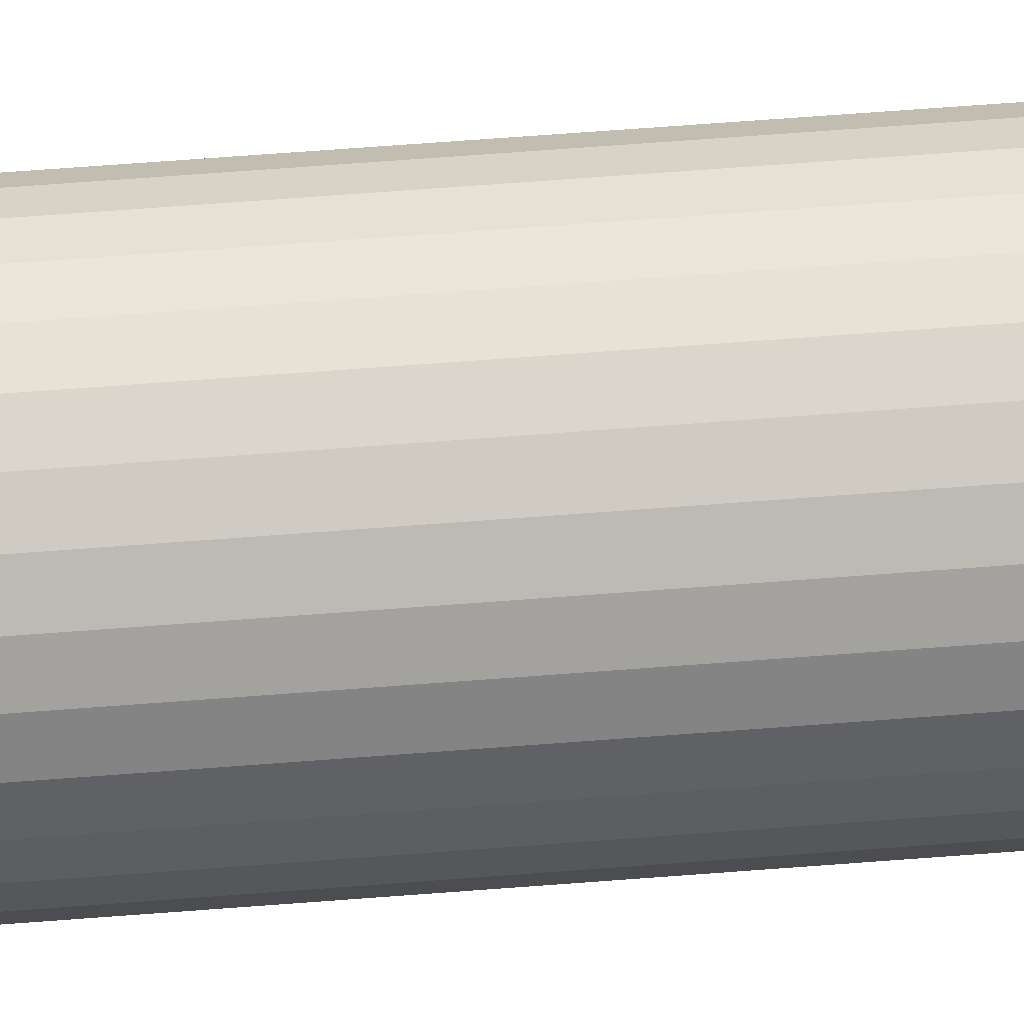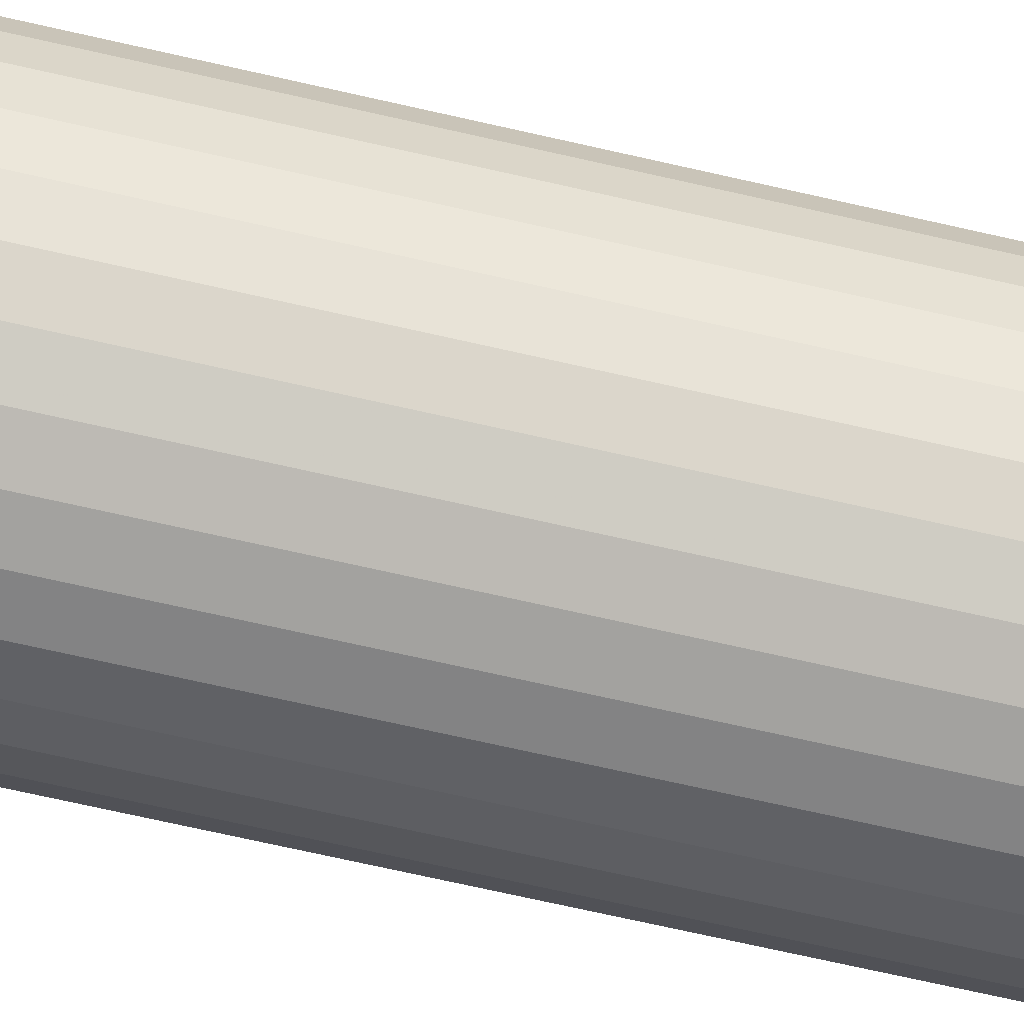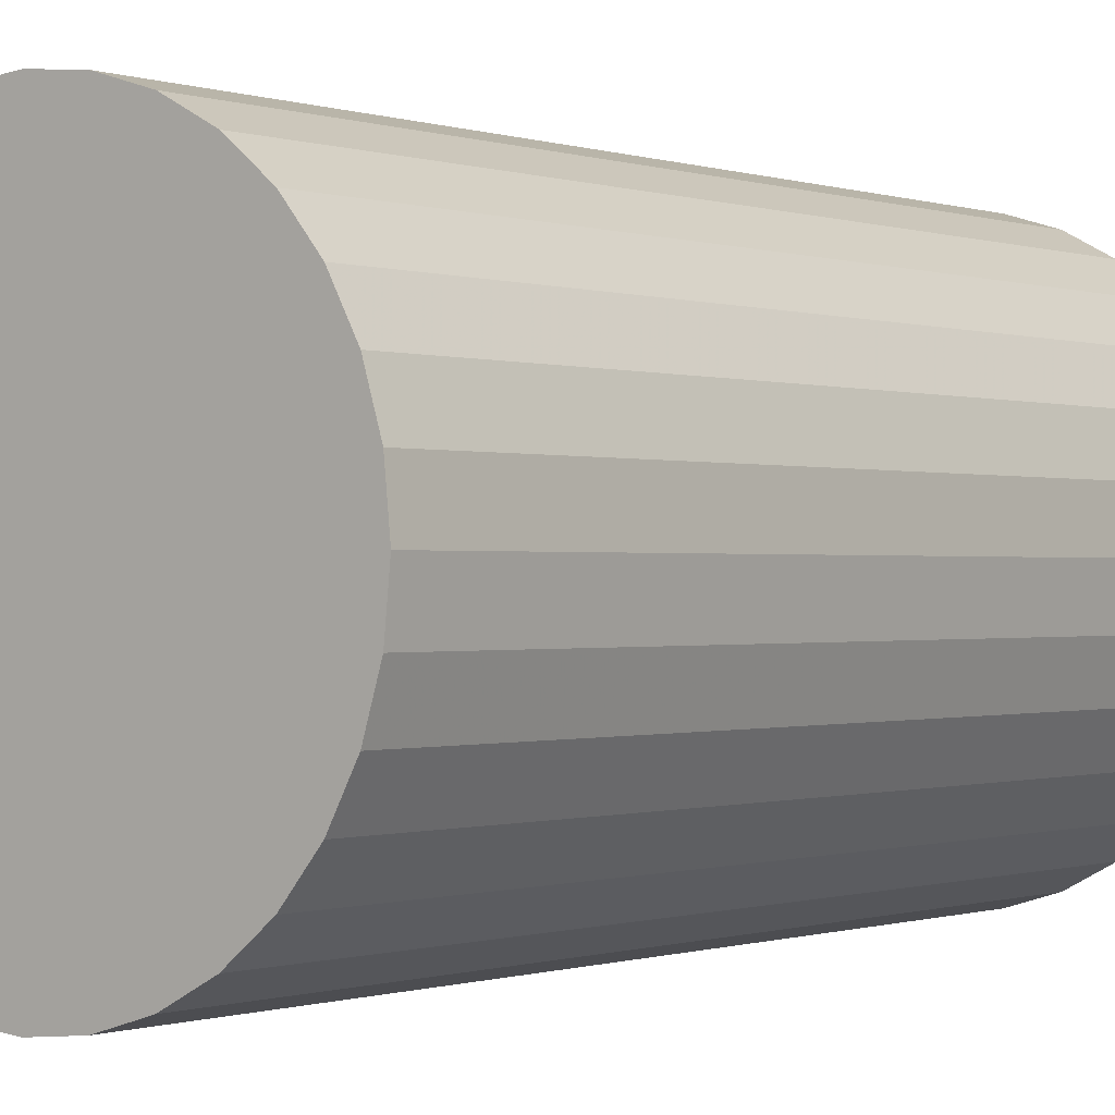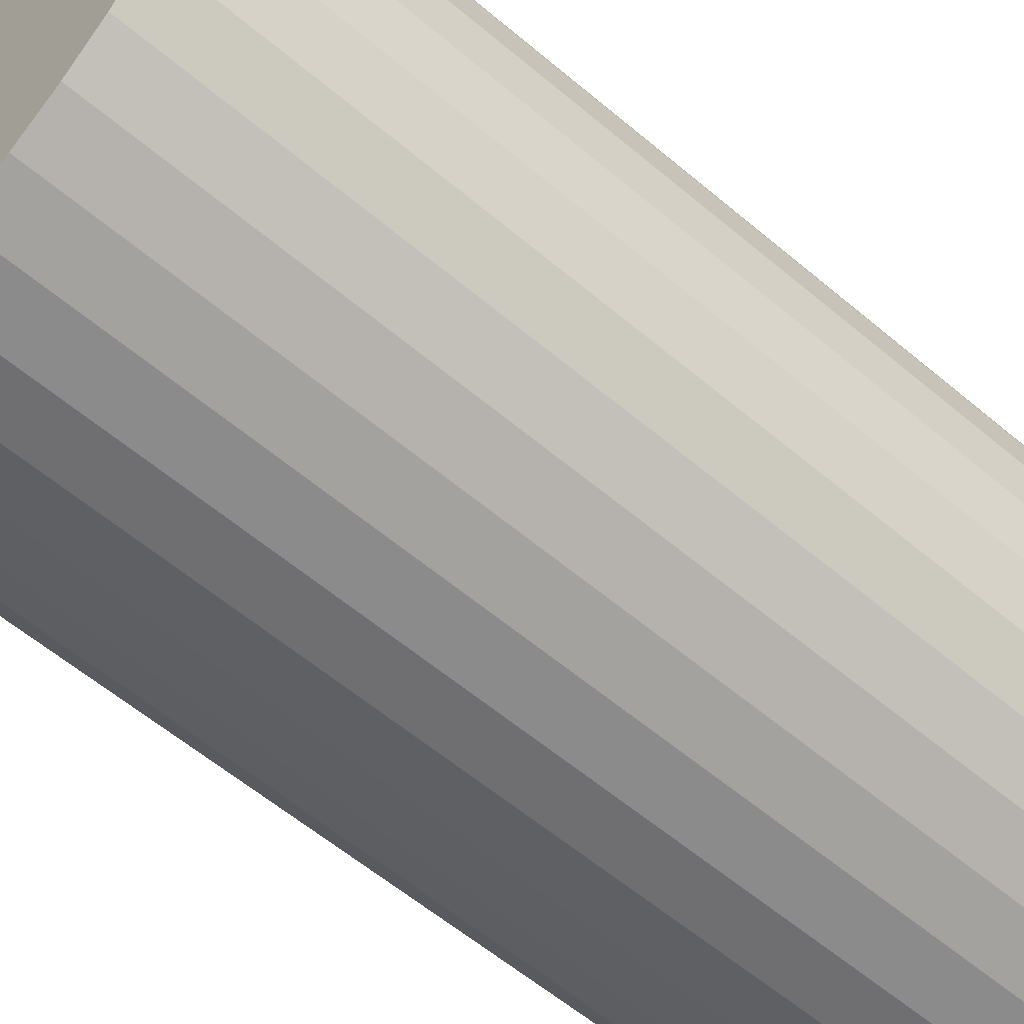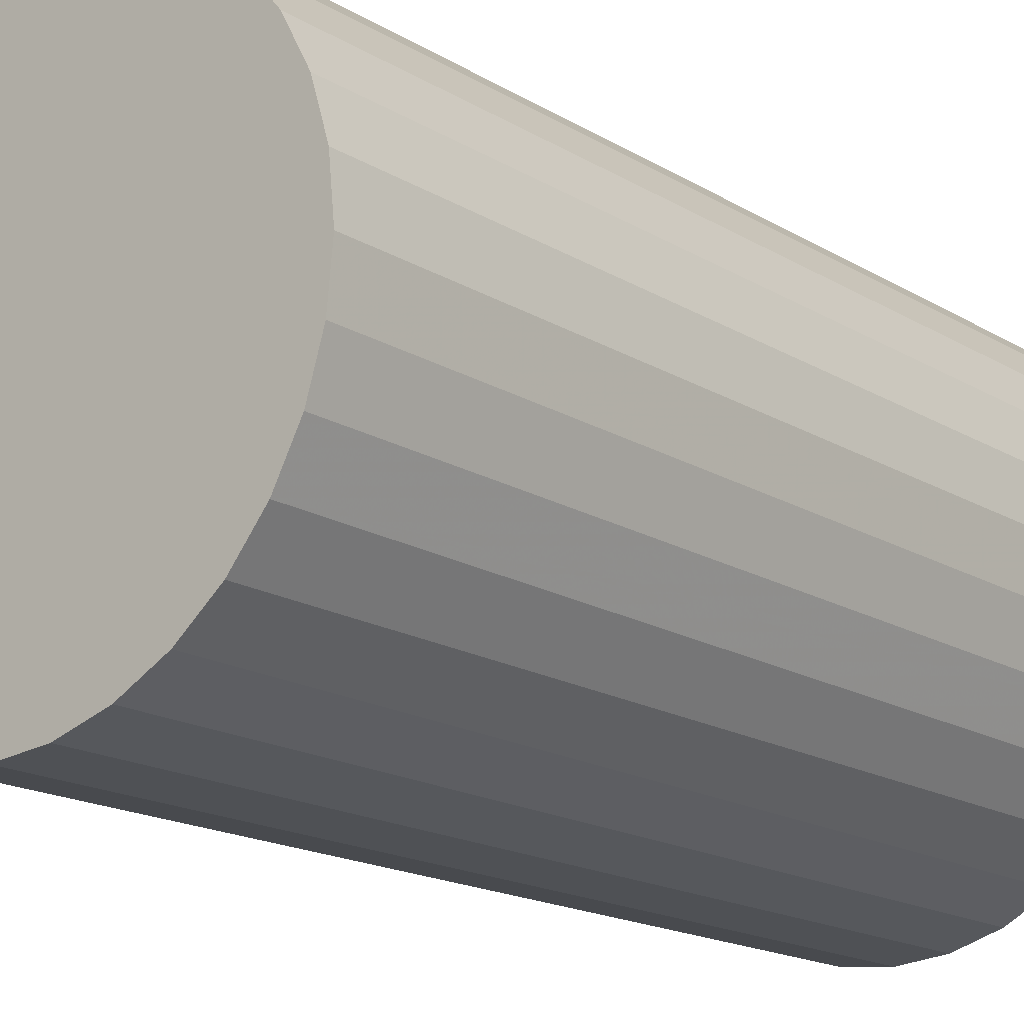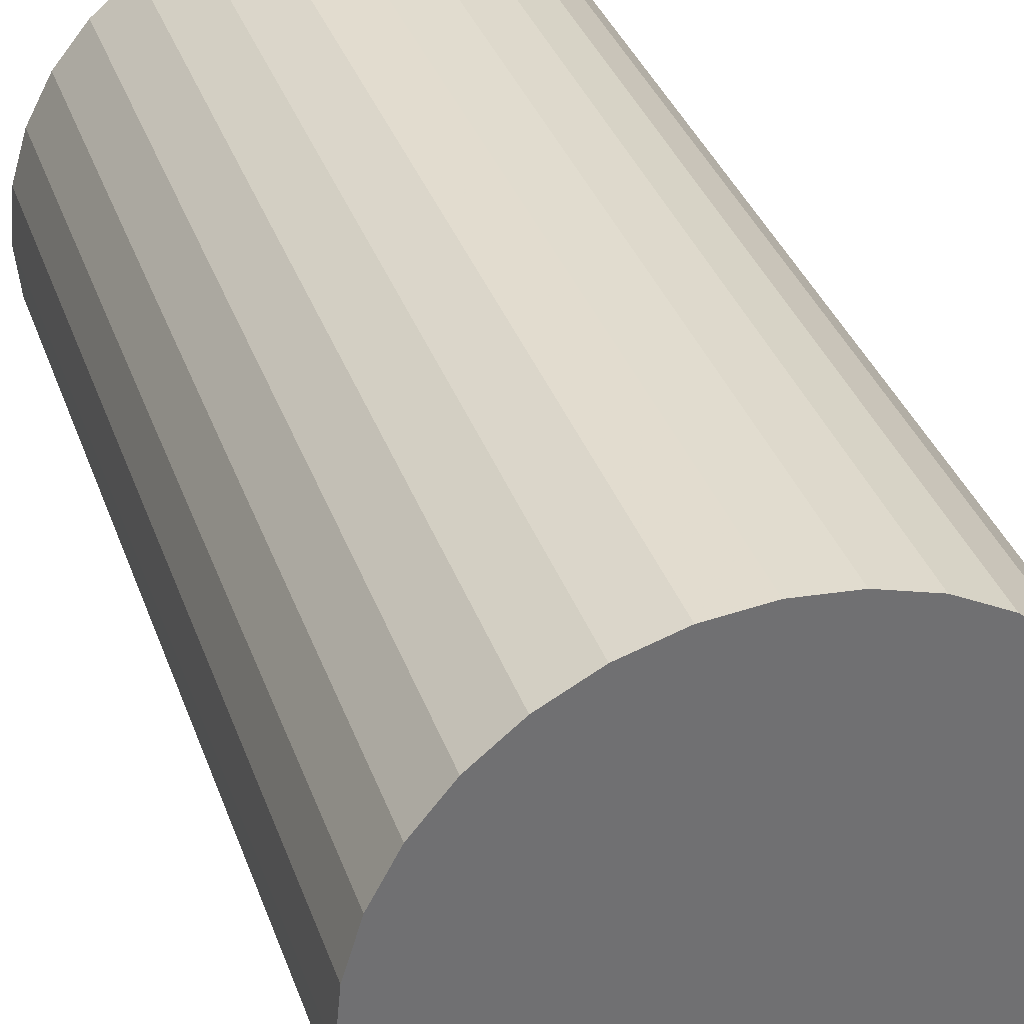
<metadata>
{"format":"obj","ext":"obj","renderer":"f3d","projection":"perspective","resolution":1024,"background":"white","views":[{"elev":79.6,"azim":85.9,"up":"+Y"},{"elev":-78.1,"azim":-102.4,"up":"+Y"},{"elev":-0.4,"azim":-142.2,"up":"+Y"},{"elev":-59.4,"azim":-130.9,"up":"+Y"},{"elev":-16.9,"azim":39.4,"up":"+Y"},{"elev":35.5,"azim":-18.2,"up":"+Y"}]}
</metadata>
<code>
v 0 0 -0.04117
v 0.02282 0 -0.04117
v 0.02282 0 0.04117
v 0 0 0.04117
v 0.02238 0.004452 -0.04117
v 0.02238 0.004452 0.04117
v 0.02109 0.008734 -0.04117
v 0.02109 0.008734 0.04117
v 0.01898 0.01268 -0.04117
v 0.01898 0.01268 0.04117
v 0.01614 0.01614 -0.04117
v 0.01614 0.01614 0.04117
v 0.01268 0.01898 -0.04117
v 0.01268 0.01898 0.04117
v 0.008734 0.02109 -0.04117
v 0.008734 0.02109 0.04117
v 0.004452 0.02238 -0.04117
v 0.004452 0.02238 0.04117
v 0 0.02282 -0.04117
v 0 0.02282 0.04117
v -0.004452 0.02238 -0.04117
v -0.004452 0.02238 0.04117
v -0.008734 0.02109 -0.04117
v -0.008734 0.02109 0.04117
v -0.01268 0.01898 -0.04117
v -0.01268 0.01898 0.04117
v -0.01614 0.01614 -0.04117
v -0.01614 0.01614 0.04117
v -0.01898 0.01268 -0.04117
v -0.01898 0.01268 0.04117
v -0.02109 0.008734 -0.04117
v -0.02109 0.008734 0.04117
v -0.02238 0.004452 -0.04117
v -0.02238 0.004452 0.04117
v -0.02282 0 -0.04117
v -0.02282 0 0.04117
v -0.02238 -0.004452 -0.04117
v -0.02238 -0.004452 0.04117
v -0.02109 -0.008734 -0.04117
v -0.02109 -0.008734 0.04117
v -0.01898 -0.01268 -0.04117
v -0.01898 -0.01268 0.04117
v -0.01614 -0.01614 -0.04117
v -0.01614 -0.01614 0.04117
v -0.01268 -0.01898 -0.04117
v -0.01268 -0.01898 0.04117
v -0.008734 -0.02109 -0.04117
v -0.008734 -0.02109 0.04117
v -0.004452 -0.02238 -0.04117
v -0.004452 -0.02238 0.04117
v -0 -0.02282 -0.04117
v -0 -0.02282 0.04117
v 0.004452 -0.02238 -0.04117
v 0.004452 -0.02238 0.04117
v 0.008734 -0.02109 -0.04117
v 0.008734 -0.02109 0.04117
v 0.01268 -0.01898 -0.04117
v 0.01268 -0.01898 0.04117
v 0.01614 -0.01614 -0.04117
v 0.01614 -0.01614 0.04117
v 0.01898 -0.01268 -0.04117
v 0.01898 -0.01268 0.04117
v 0.02109 -0.008734 -0.04117
v 0.02109 -0.008734 0.04117
v 0.02238 -0.004452 -0.04117
v 0.02238 -0.004452 0.04117
f 2 1 5
f 2 5 3
f 3 5 6
f 3 6 4
f 5 1 7
f 5 7 6
f 6 7 8
f 6 8 4
f 7 1 9
f 7 9 8
f 8 9 10
f 8 10 4
f 9 1 11
f 9 11 10
f 10 11 12
f 10 12 4
f 11 1 13
f 11 13 12
f 12 13 14
f 12 14 4
f 13 1 15
f 13 15 14
f 14 15 16
f 14 16 4
f 15 1 17
f 15 17 16
f 16 17 18
f 16 18 4
f 17 1 19
f 17 19 18
f 18 19 20
f 18 20 4
f 19 1 21
f 19 21 20
f 20 21 22
f 20 22 4
f 21 1 23
f 21 23 22
f 22 23 24
f 22 24 4
f 23 1 25
f 23 25 24
f 24 25 26
f 24 26 4
f 25 1 27
f 25 27 26
f 26 27 28
f 26 28 4
f 27 1 29
f 27 29 28
f 28 29 30
f 28 30 4
f 29 1 31
f 29 31 30
f 30 31 32
f 30 32 4
f 31 1 33
f 31 33 32
f 32 33 34
f 32 34 4
f 33 1 35
f 33 35 34
f 34 35 36
f 34 36 4
f 35 1 37
f 35 37 36
f 36 37 38
f 36 38 4
f 37 1 39
f 37 39 38
f 38 39 40
f 38 40 4
f 39 1 41
f 39 41 40
f 40 41 42
f 40 42 4
f 41 1 43
f 41 43 42
f 42 43 44
f 42 44 4
f 43 1 45
f 43 45 44
f 44 45 46
f 44 46 4
f 45 1 47
f 45 47 46
f 46 47 48
f 46 48 4
f 47 1 49
f 47 49 48
f 48 49 50
f 48 50 4
f 49 1 51
f 49 51 50
f 50 51 52
f 50 52 4
f 51 1 53
f 51 53 52
f 52 53 54
f 52 54 4
f 53 1 55
f 53 55 54
f 54 55 56
f 54 56 4
f 55 1 57
f 55 57 56
f 56 57 58
f 56 58 4
f 57 1 59
f 57 59 58
f 58 59 60
f 58 60 4
f 59 1 61
f 59 61 60
f 60 61 62
f 60 62 4
f 61 1 63
f 61 63 62
f 62 63 64
f 62 64 4
f 63 1 65
f 63 65 64
f 64 65 66
f 64 66 4
f 65 1 2
f 65 2 66
f 66 2 3
f 66 3 4

</code>
